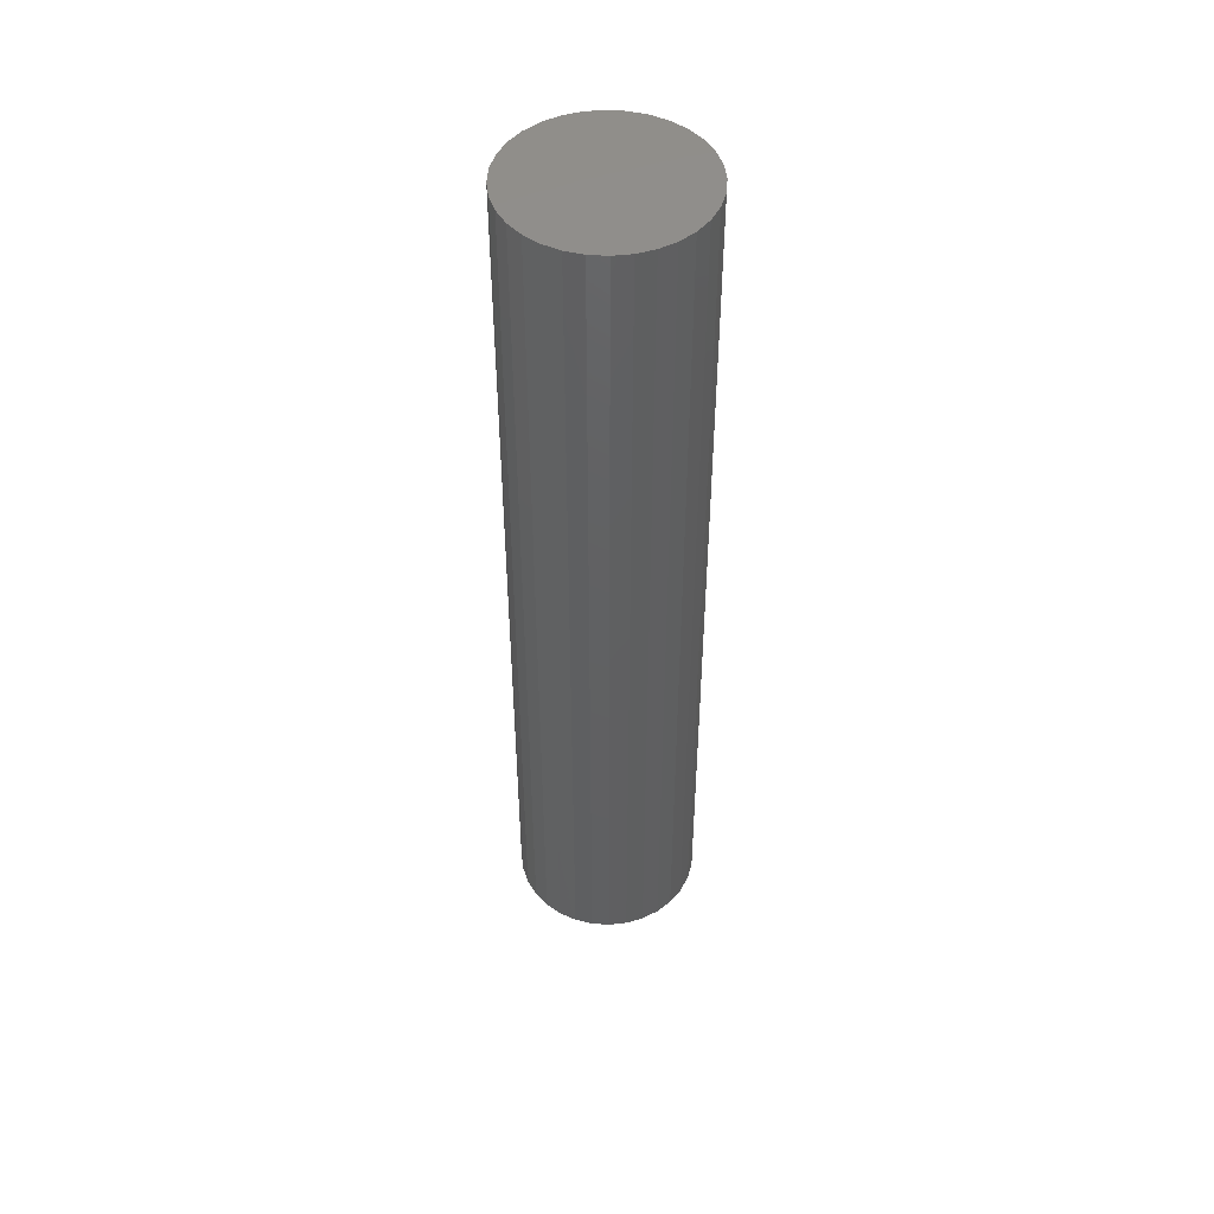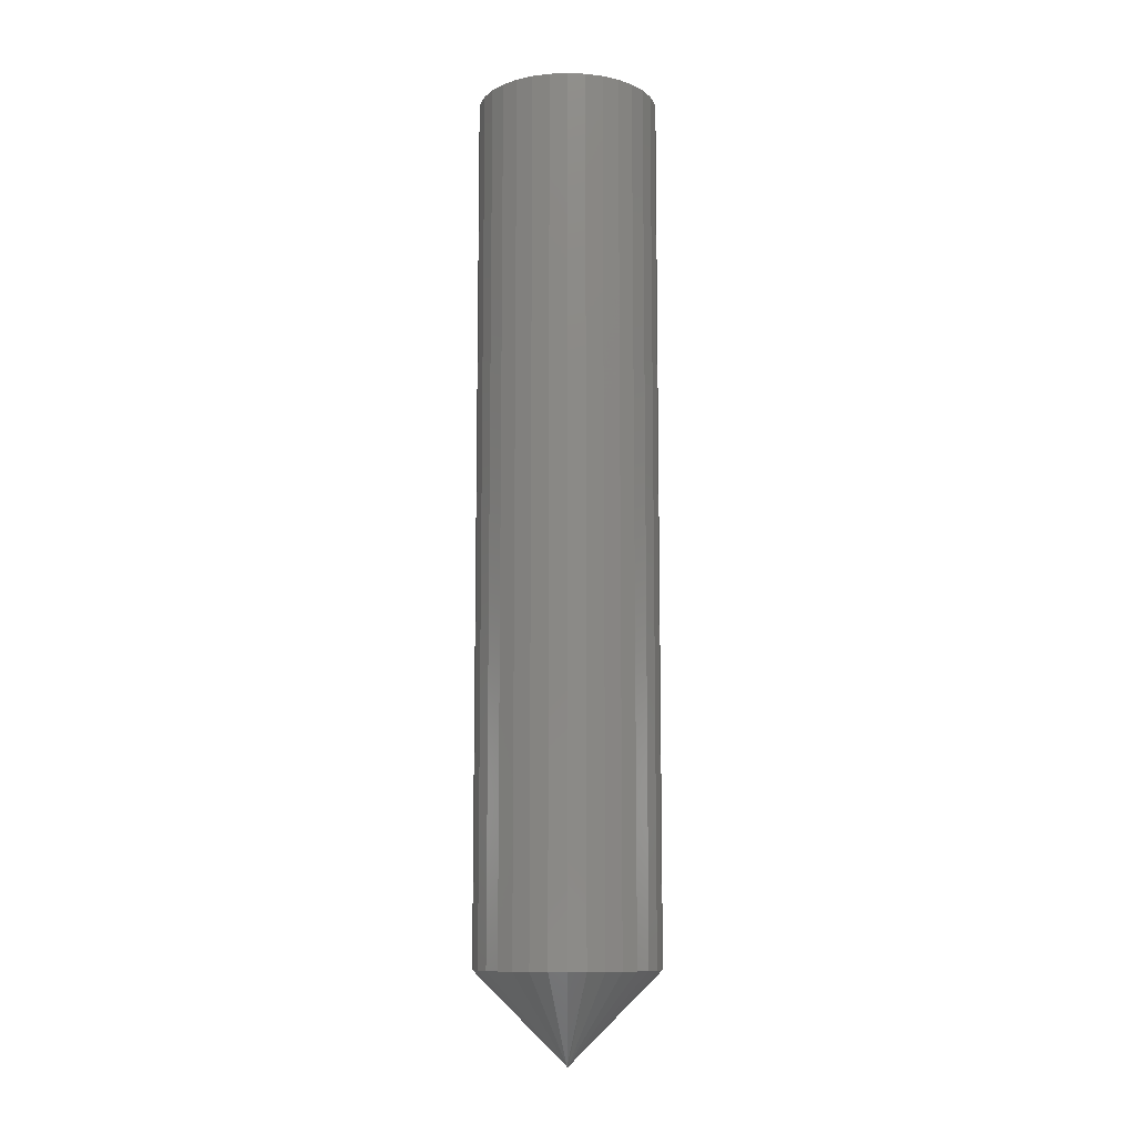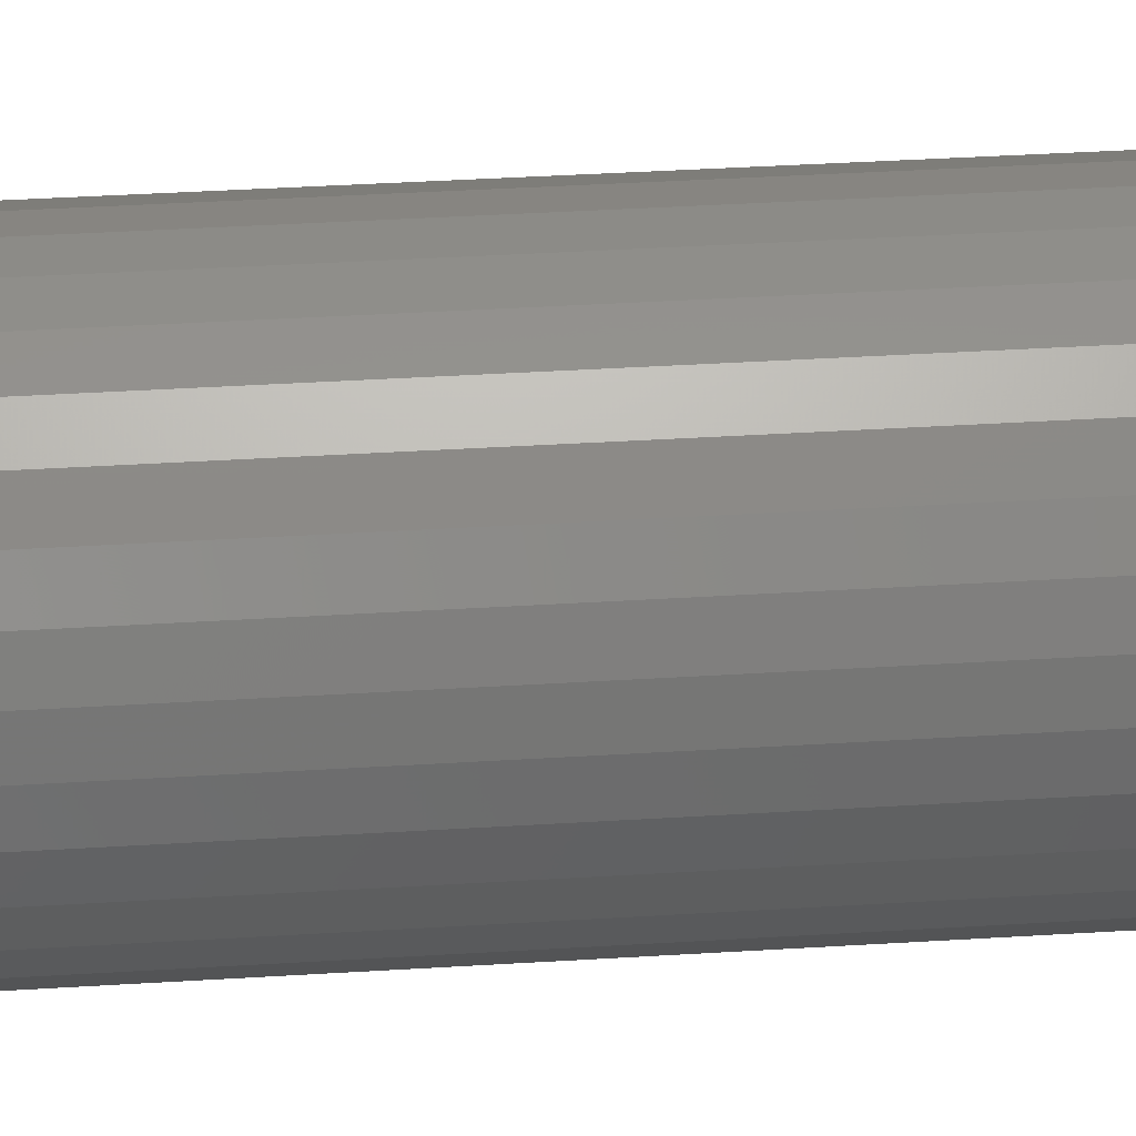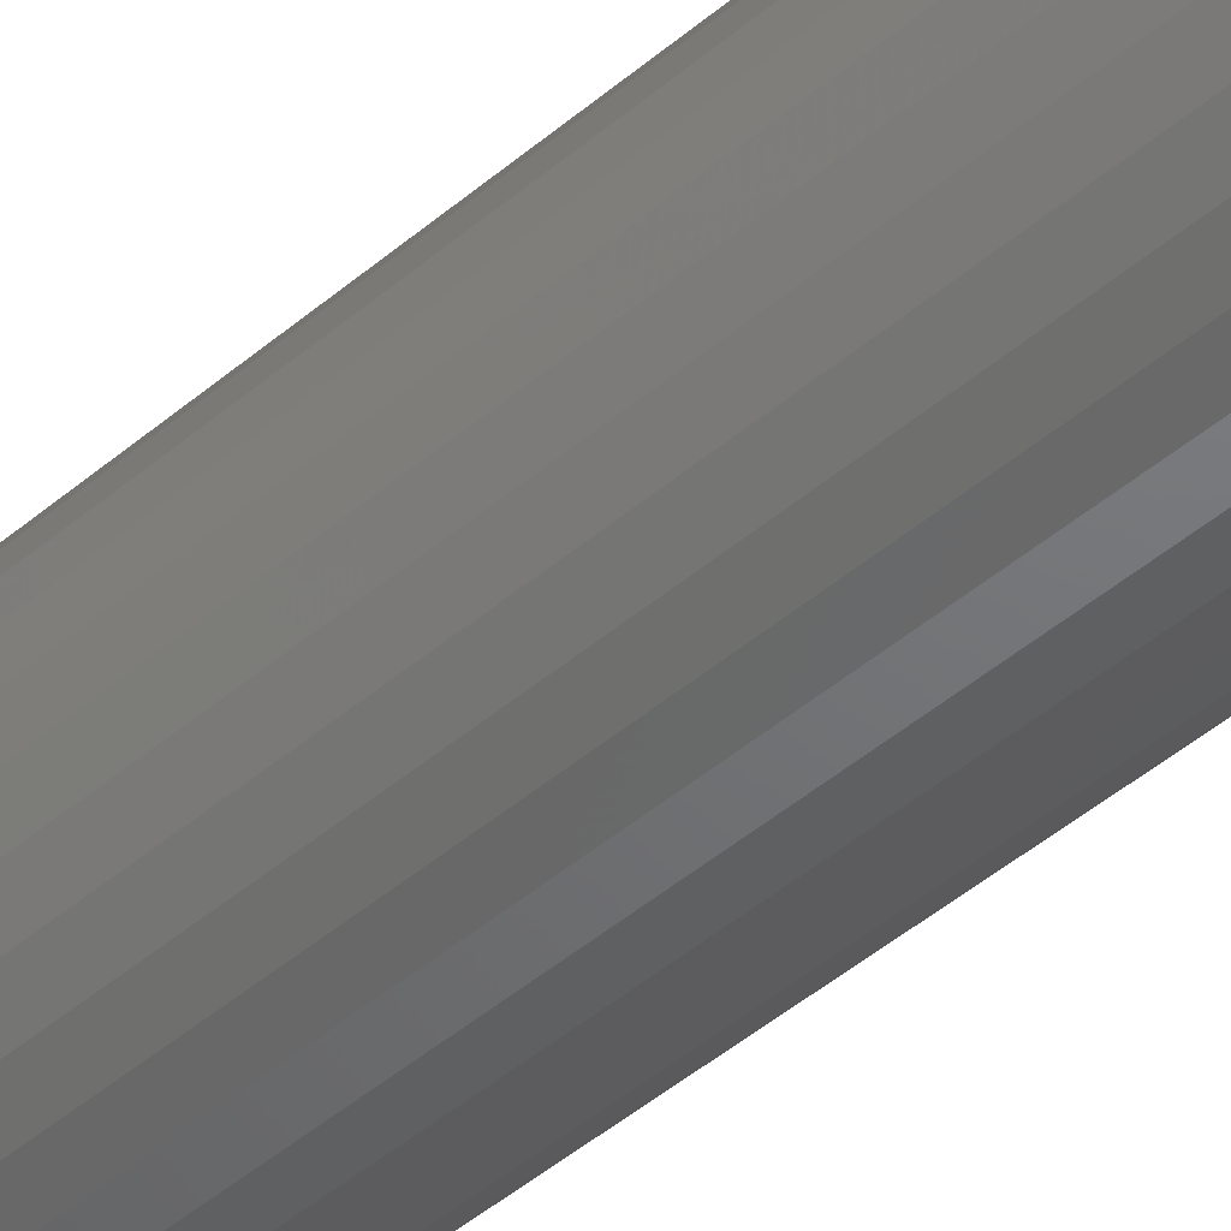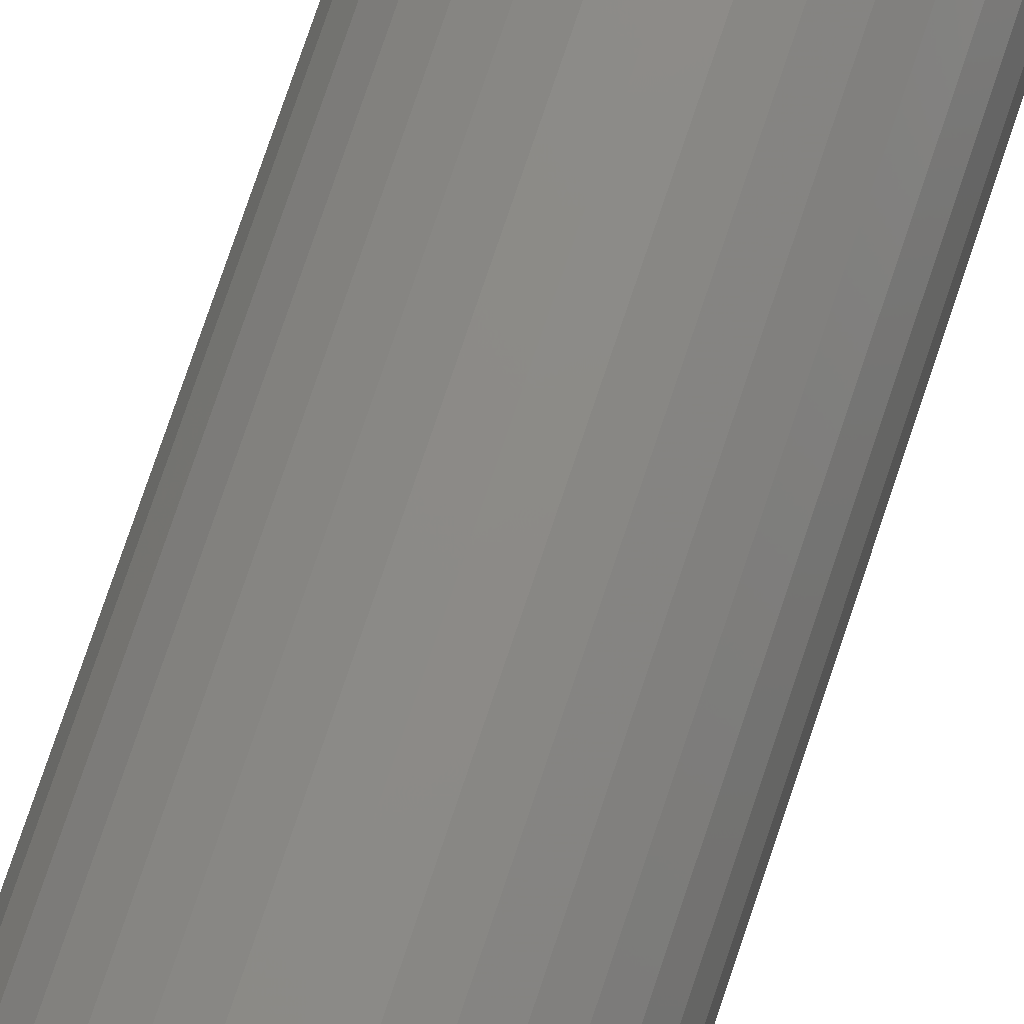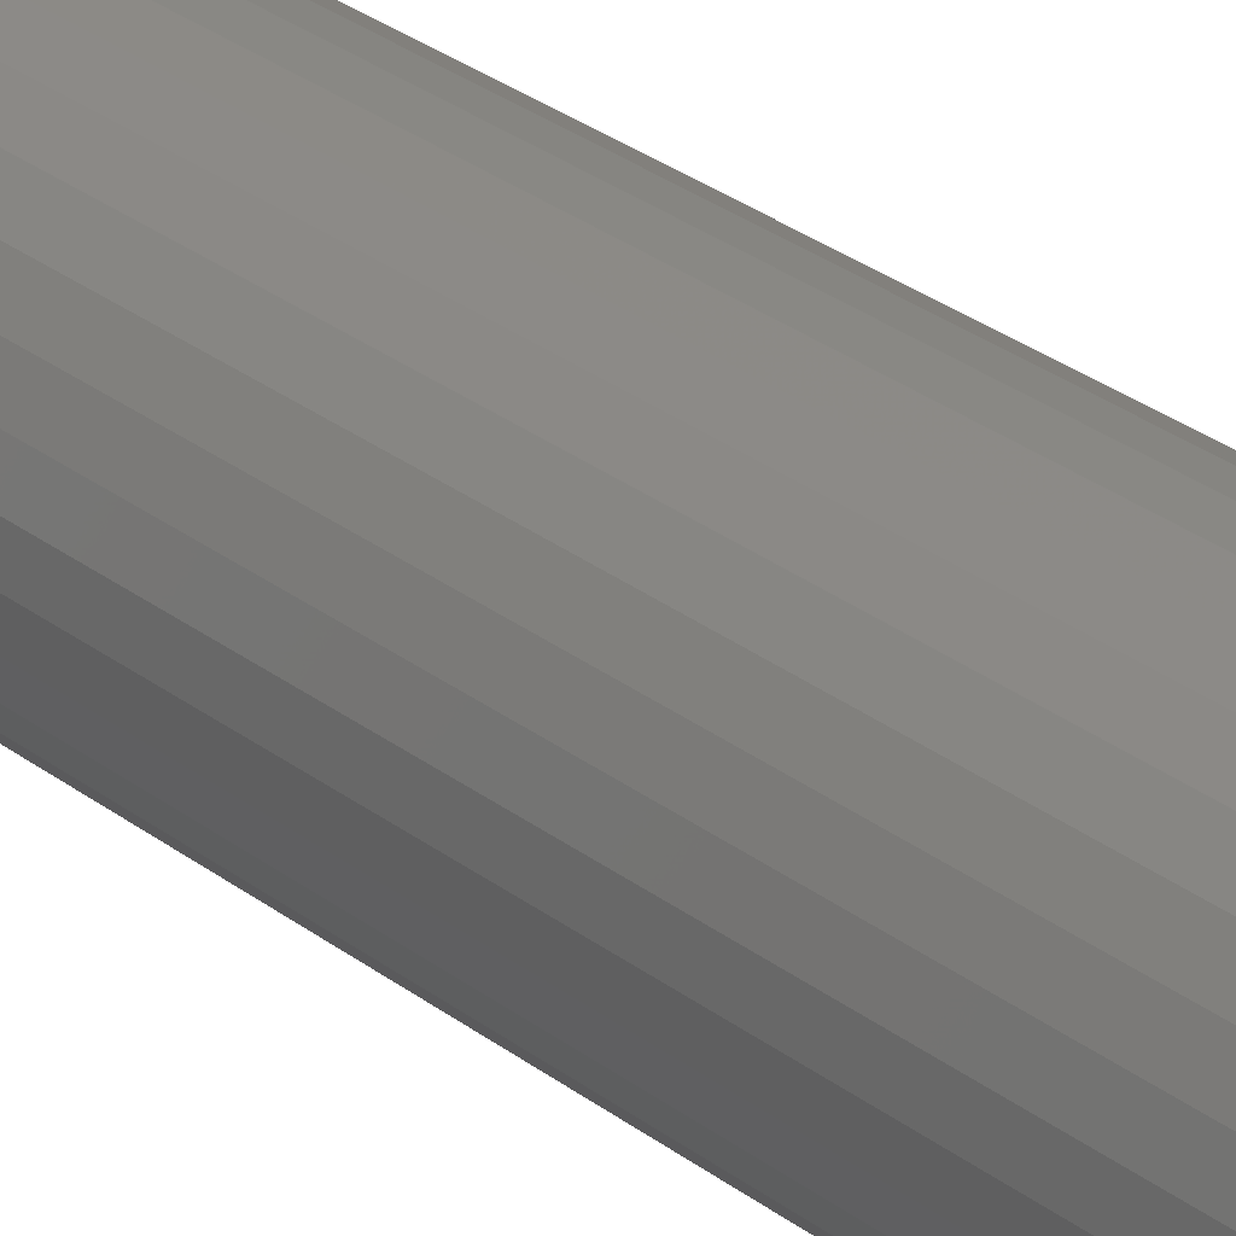
<metadata>
{"format":"stl","ext":"stl","renderer":"f3d","projection":"perspective","resolution":1024,"background":"white","views":[{"elev":47.9,"azim":-12.7,"up":"+Y"},{"elev":-10.3,"azim":56.3,"up":"+Y"},{"elev":27.3,"azim":83.9,"up":"+Z"},{"elev":-45.4,"azim":134.6,"up":"+Z"},{"elev":75.5,"azim":18.5,"up":"+Z"},{"elev":29.9,"azim":137.9,"up":"+Z"}]}
</metadata>
<code>
# stl→obj: 66 verts, 130 faces
v 0.06826 3.944e-18 -1.088e-17
v 0.06826 -0.6797 -9.139e-17
v 0.06689 3.868e-18 -0.01386
v 0.06689 -0.6797 -0.01386
v 0.06285 3.644e-18 -0.02719
v 0.06285 -0.6797 -0.02719
v 0.05628 3.279e-18 -0.03947
v 0.05628 -0.6797 -0.03947
v 0.04745 2.789e-18 -0.05024
v 0.04745 -0.6797 -0.05024
v 0.03668 2.191e-18 -0.05908
v 0.03668 -0.6797 -0.05908
v 0.02439 1.509e-18 -0.06564
v 0.02439 -0.6797 -0.06564
v 0.01107 7.695e-19 -0.06969
v 0.01107 -0.6797 -0.06969
v -0.002796 -9.66e-34 -0.07105
v -0.002796 -0.6797 -0.07105
v -0.01666 -7.695e-19 -0.06969
v -0.01666 -0.6797 -0.06969
v -0.02999 -1.509e-18 -0.06564
v -0.02999 -0.6797 -0.06564
v -0.04227 -2.191e-18 -0.05908
v -0.04227 -0.6797 -0.05908
v -0.05304 -2.789e-18 -0.05024
v -0.05304 -0.6797 -0.05024
v -0.06187 -3.279e-18 -0.03947
v -0.06187 -0.6797 -0.03947
v -0.06844 -3.644e-18 -0.02719
v -0.06844 -0.6797 -0.02719
v -0.07248 -3.868e-18 -0.01386
v -0.07248 -0.6797 -0.01386
v -0.07385 -3.944e-18 6.526e-18
v -0.07385 -0.6797 6.526e-18
v -0.07248 -3.868e-18 0.01386
v -0.07248 -0.6797 0.01386
v -0.06844 -3.644e-18 0.02719
v -0.06844 -0.6797 0.02719
v -0.06187 -3.279e-18 0.03947
v -0.06187 -0.6797 0.03947
v -0.05304 -2.789e-18 0.05024
v -0.05304 -0.6797 0.05024
v -0.04227 -2.191e-18 0.05908
v -0.04227 -0.6797 0.05908
v -0.02999 -1.509e-18 0.06564
v -0.02999 -0.6797 0.06564
v -0.01666 -7.695e-19 0.06969
v -0.01666 -0.6797 0.06969
v -0.002796 4.83e-34 0.07105
v -0.002796 -0.6797 0.07105
v 0.01107 7.695e-19 0.06969
v 0.01107 -0.6797 0.06969
v 0.02439 1.509e-18 0.06564
v 0.02439 -0.6797 0.06564
v 0.03668 2.191e-18 0.05908
v 0.03668 -0.6797 0.05908
v 0.04745 2.789e-18 0.05024
v 0.04745 -0.6797 0.05024
v 0.05628 3.279e-18 0.03947
v 0.05628 -0.6797 0.03947
v 0.06285 3.644e-18 0.02719
v 0.06285 -0.6797 0.02719
v 0.06689 3.868e-18 0.01386
v 0.06689 -0.6797 0.01386
v -0.002056 -0.75 -6.589e-18
v -0.003536 -0.75 -6.555e-18
f 1 2 3
f 3 2 4
f 3 4 5
f 5 4 6
f 5 6 7
f 7 6 8
f 7 8 9
f 9 8 10
f 9 10 11
f 11 10 12
f 11 12 13
f 13 12 14
f 13 14 15
f 15 14 16
f 15 16 17
f 17 16 18
f 17 18 19
f 19 18 20
f 19 20 21
f 21 20 22
f 21 22 23
f 23 22 24
f 23 24 25
f 25 24 26
f 25 26 27
f 27 26 28
f 27 28 29
f 29 28 30
f 29 30 31
f 31 30 32
f 31 32 33
f 33 32 34
f 33 34 35
f 35 34 36
f 35 36 37
f 37 36 38
f 37 38 39
f 39 38 40
f 39 40 41
f 41 40 42
f 41 42 43
f 43 42 44
f 43 44 45
f 45 44 46
f 45 46 47
f 47 46 48
f 47 48 49
f 49 48 50
f 49 50 51
f 51 50 52
f 51 52 53
f 53 52 54
f 53 54 55
f 55 54 56
f 55 56 57
f 57 56 58
f 57 58 59
f 59 58 60
f 59 60 61
f 61 60 62
f 61 62 63
f 63 62 64
f 63 64 1
f 1 64 2
f 65 2 64
f 65 64 62
f 65 62 66
f 66 66 46
f 66 46 44
f 66 44 42
f 66 42 40
f 66 40 38
f 66 38 36
f 66 36 34
f 66 62 60
f 66 60 58
f 66 58 56
f 66 56 54
f 66 54 52
f 66 52 50
f 66 50 48
f 66 48 46
f 66 34 32
f 66 32 30
f 66 30 66
f 65 66 18
f 65 18 16
f 65 16 14
f 65 14 12
f 65 12 10
f 65 10 8
f 65 8 6
f 65 6 4
f 65 4 2
f 66 30 28
f 66 28 26
f 66 26 24
f 66 24 22
f 66 22 20
f 66 20 18
f 49 51 47
f 45 47 51
f 53 45 51
f 43 45 53
f 55 43 53
f 41 43 55
f 57 41 55
f 39 41 57
f 59 39 57
f 9 25 7
f 23 25 9
f 11 23 9
f 21 23 11
f 13 21 11
f 19 21 13
f 15 19 13
f 17 19 15
f 25 27 7
f 7 27 29
f 7 29 5
f 5 29 31
f 5 31 3
f 3 31 33
f 3 33 1
f 1 33 35
f 1 35 63
f 63 35 37
f 63 37 61
f 61 37 39
f 61 39 59

</code>
